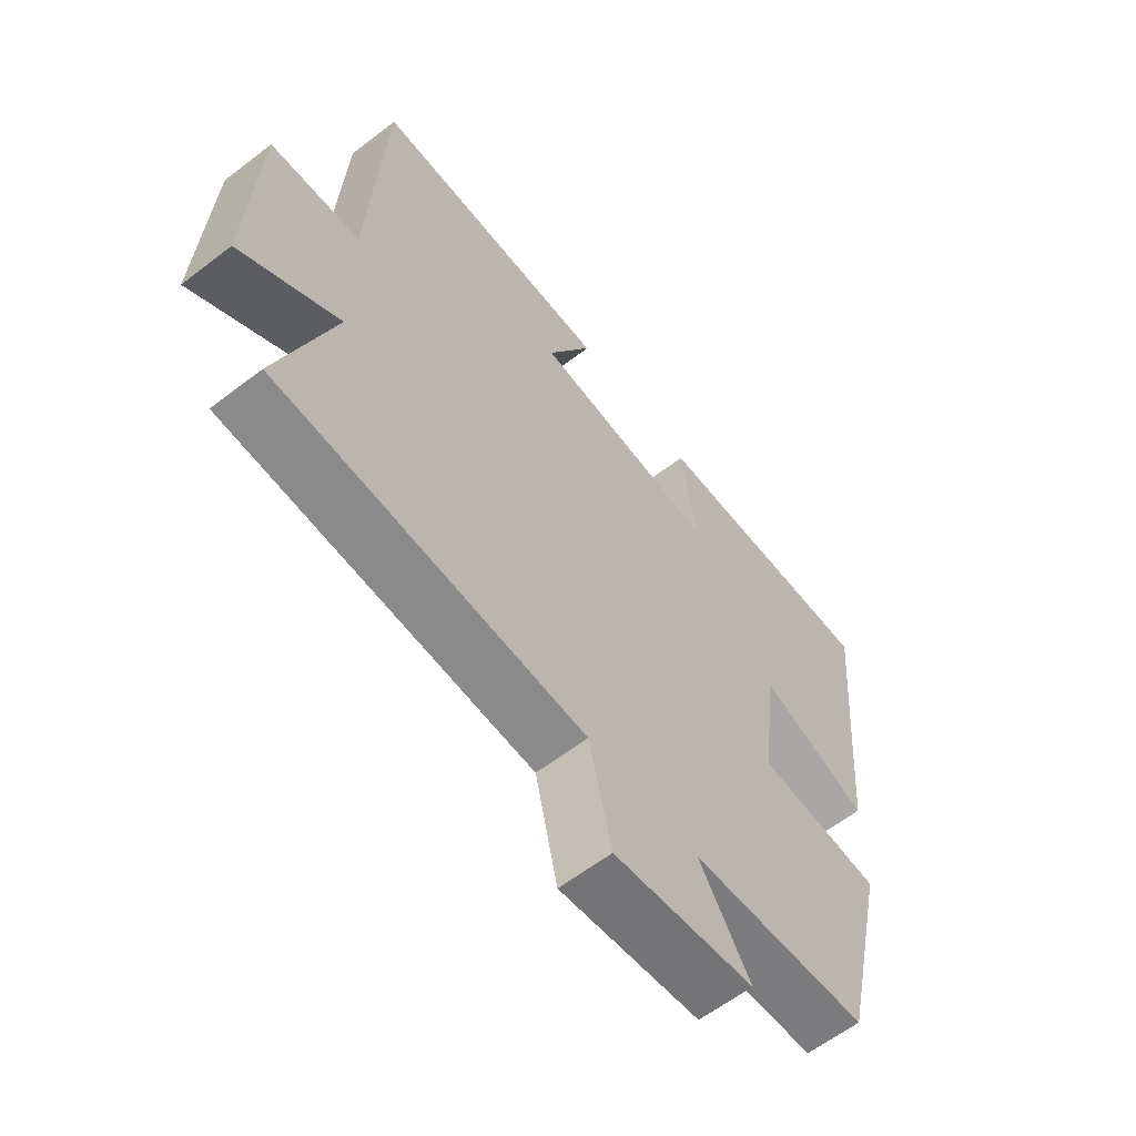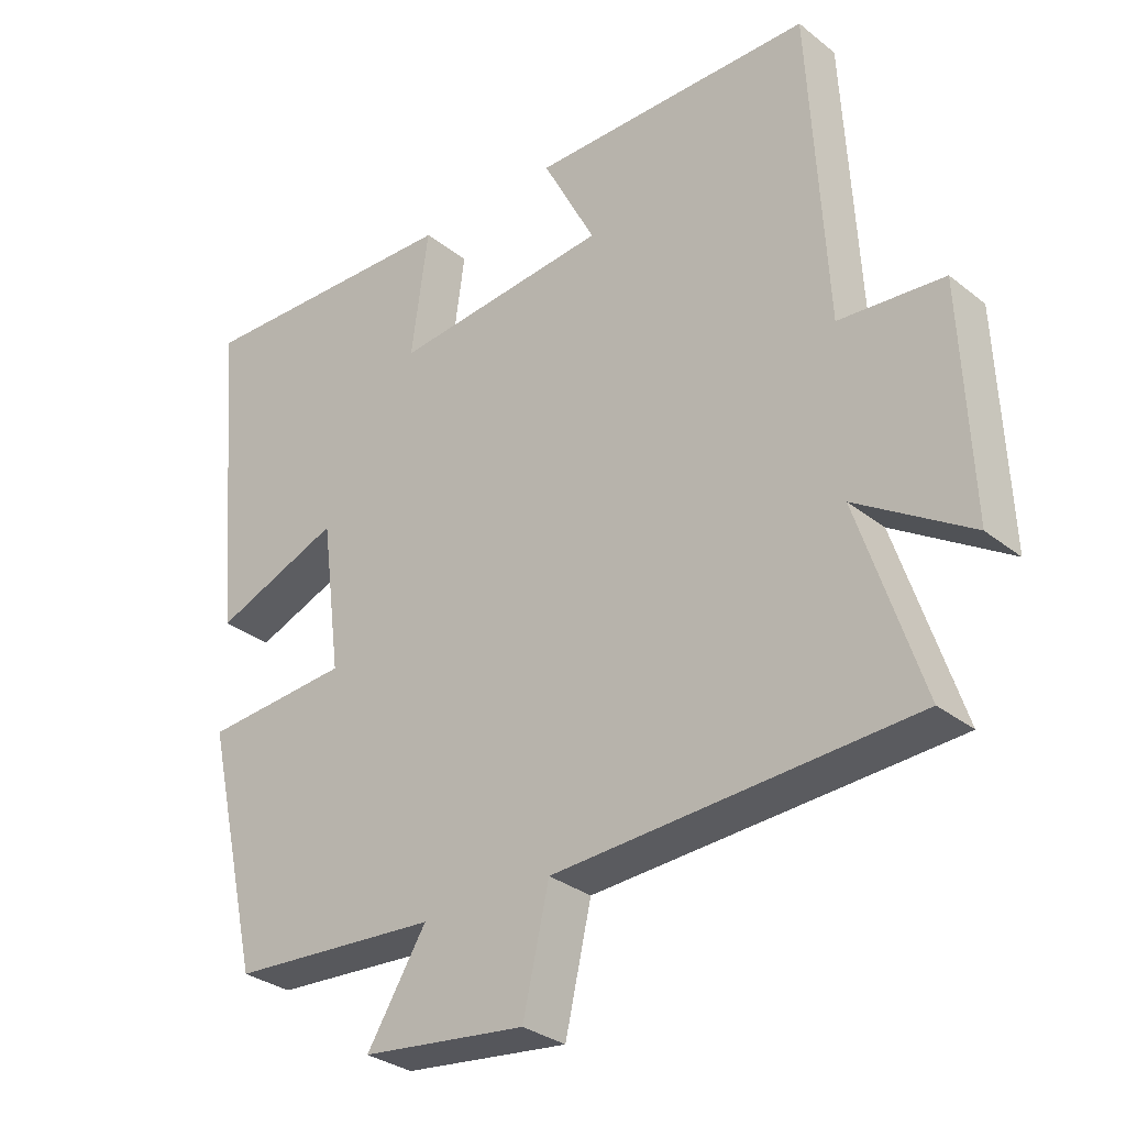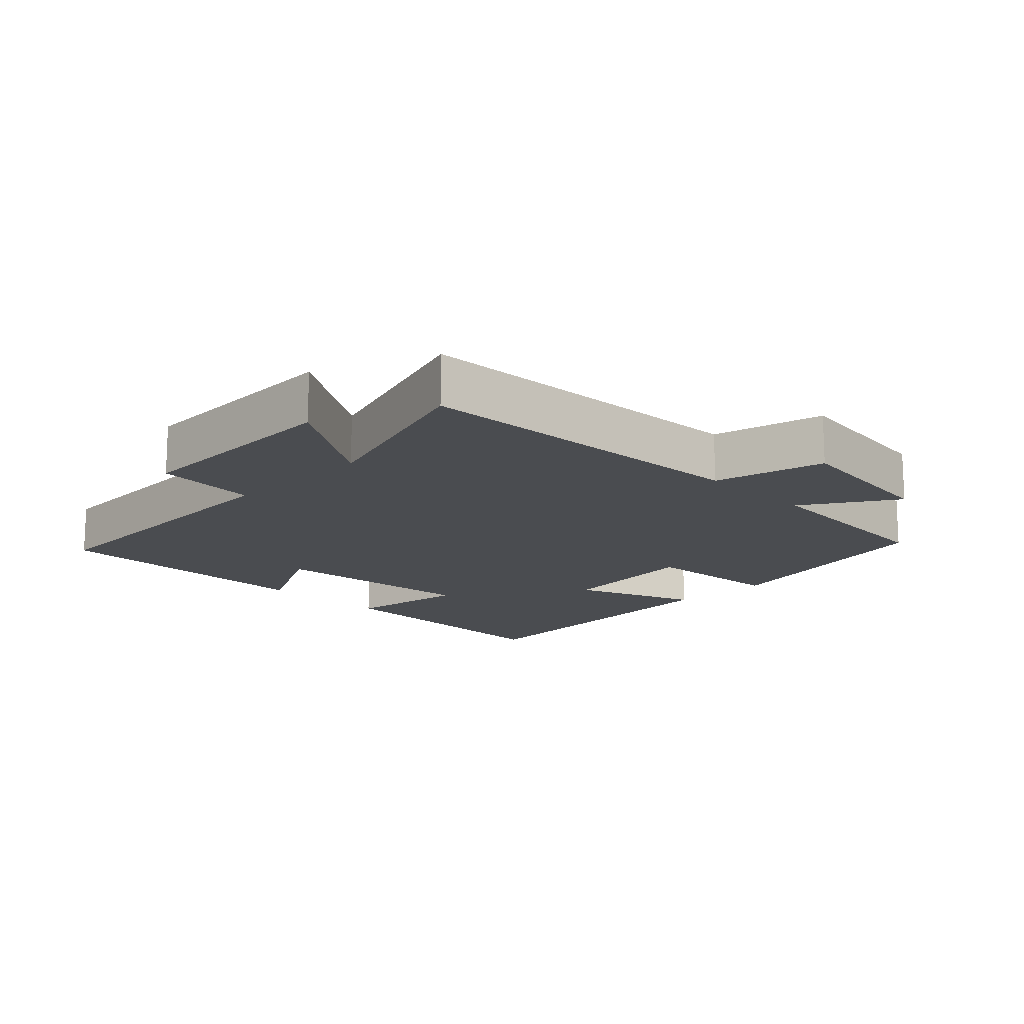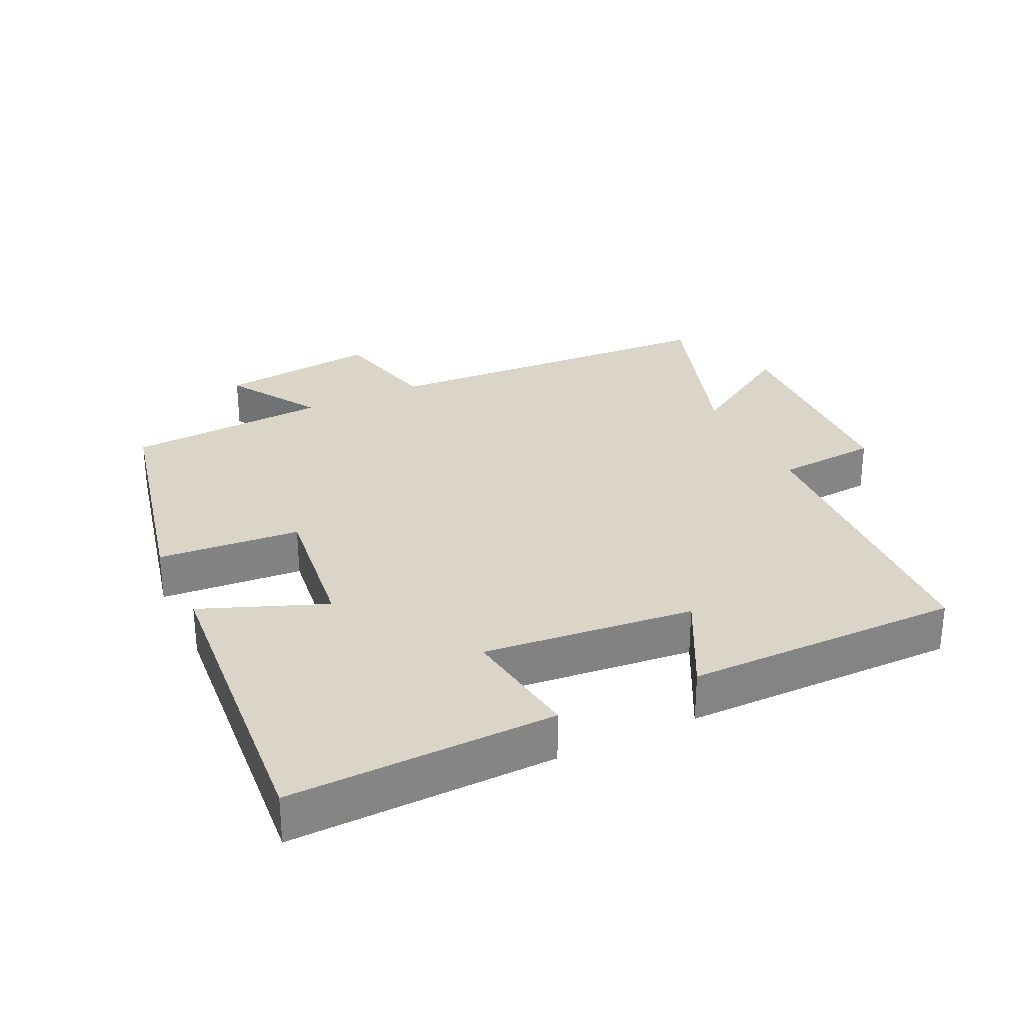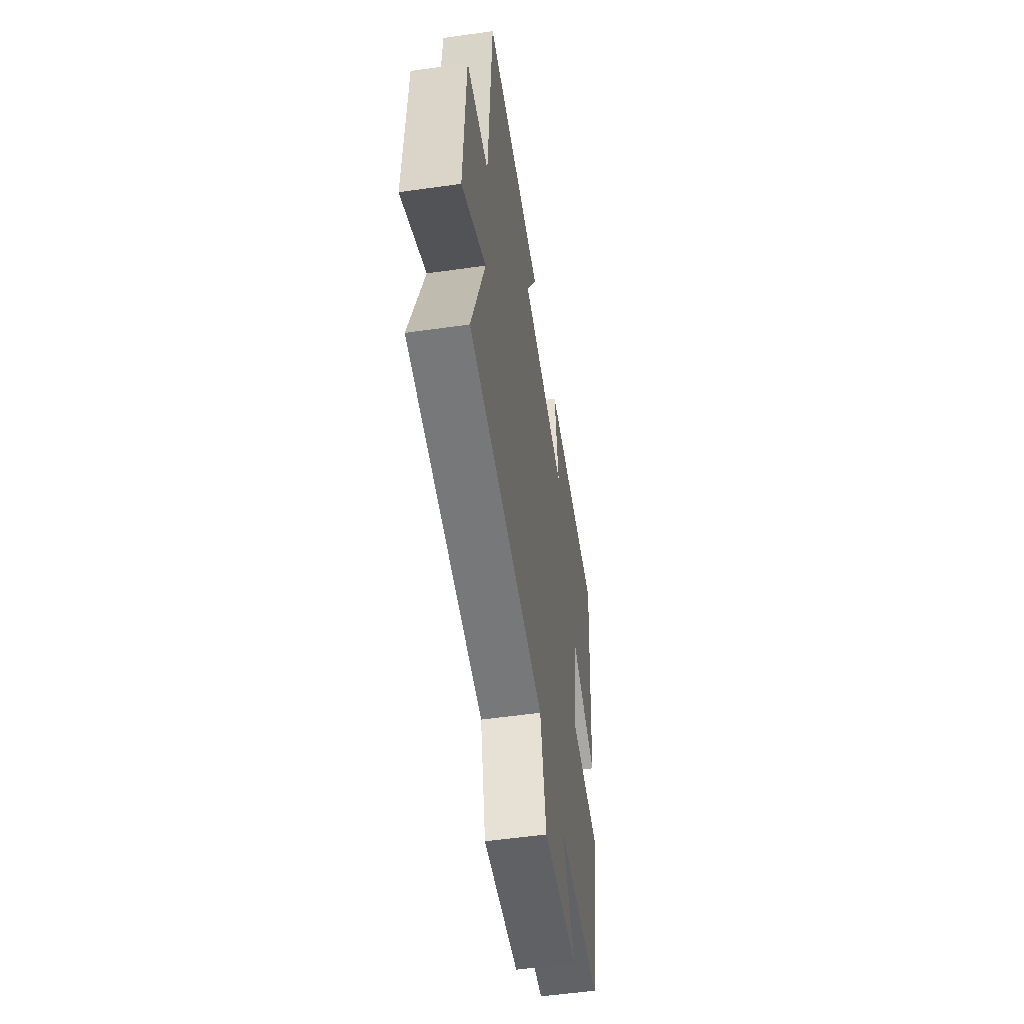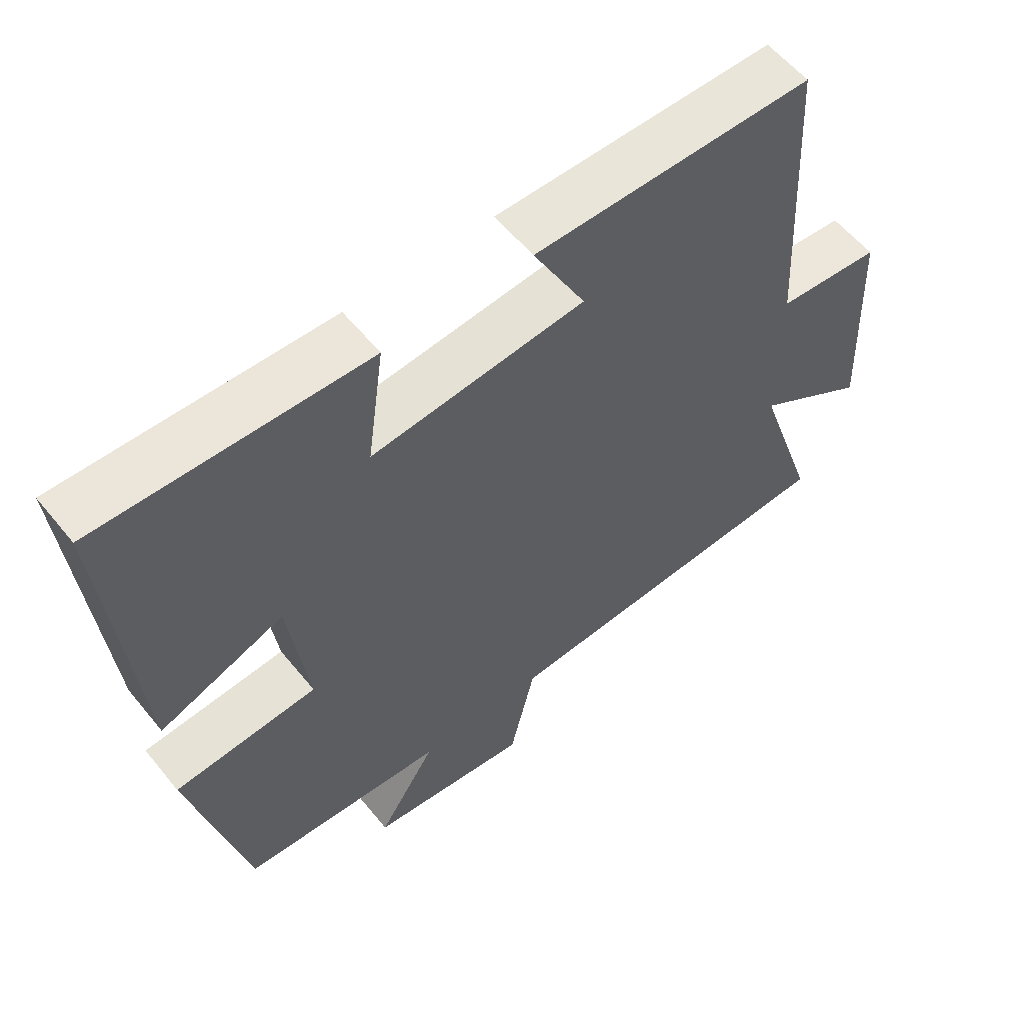
<metadata>
{"format":"obj","ext":"obj","renderer":"f3d","projection":"perspective","resolution":1024,"background":"white","views":[{"elev":-61.2,"azim":128.1,"up":"+Z"},{"elev":-30.9,"azim":41.6,"up":"+Z"},{"elev":-15.1,"azim":134.5,"up":"+Y"},{"elev":29.3,"azim":-25.6,"up":"+Y"},{"elev":-54.1,"azim":98.6,"up":"+Z"},{"elev":58.0,"azim":-38.7,"up":"+Z"}]}
</metadata>
<code>
v -0.541 0.07 0.51
v -0.147 0.07 0.5
v -0.172 0.07 0.319
v 0.142 0.07 0.351
v 0.065 0.07 0.5
v 0.475 0.07 0.501
v 0.5 0.07 0.047
v 0.652 0.07 0.035
v 0.666 0.07 -0.295
v 0.5 0.07 -0.191
v 0.592 0.07 -0.47
v 0.073 0.07 -0.5
v 0.035 0.07 -0.666
v -0.203 0.07 -0.638
v -0.117 0.07 -0.5
v -0.419 0.07 -0.481
v -0.5 0.07 -0.125
v -0.288 0.07 -0.108
v -0.316 0.07 0.11
v -0.5 0.07 0.037
v -0.541 0 0.51
v -0.147 0 0.5
v -0.172 0 0.319
v 0.142 0 0.351
v 0.065 0 0.5
v 0.475 0 0.501
v 0.5 0 0.047
v 0.652 0 0.035
v 0.666 0 -0.295
v 0.5 0 -0.191
v 0.592 0 -0.47
v 0.073 0 -0.5
v 0.035 0 -0.666
v -0.203 0 -0.638
v -0.117 0 -0.5
v -0.419 0 -0.481
v -0.5 0 -0.125
v -0.288 0 -0.108
v -0.316 0 0.11
v -0.5 0 0.037
f 19 20 1 2
f 18 19 2 3
f 15 16 17 18
f 15 18 3 4
f 12 13 14 15
f 10 11 12 15
f 10 15 4
f 7 8 9 10
f 6 7 10
f 4 5 6 10
f 22 21 40 39
f 23 22 39 38
f 38 37 36 35
f 24 23 38 35
f 35 34 33 32
f 35 32 31 30
f 24 35 30
f 30 29 28 27
f 30 27 26
f 30 26 25 24
f 1 21 22 2
f 2 22 23 3
f 3 23 24 4
f 4 24 25 5
f 5 25 26 6
f 6 26 27 7
f 7 27 28 8
f 8 28 29 9
f 9 29 30 10
f 10 30 31 11
f 11 31 32 12
f 12 32 33 13
f 13 33 34 14
f 14 34 35 15
f 15 35 36 16
f 16 36 37 17
f 17 37 38 18
f 18 38 39 19
f 19 39 40 20
f 20 40 21 1

</code>
